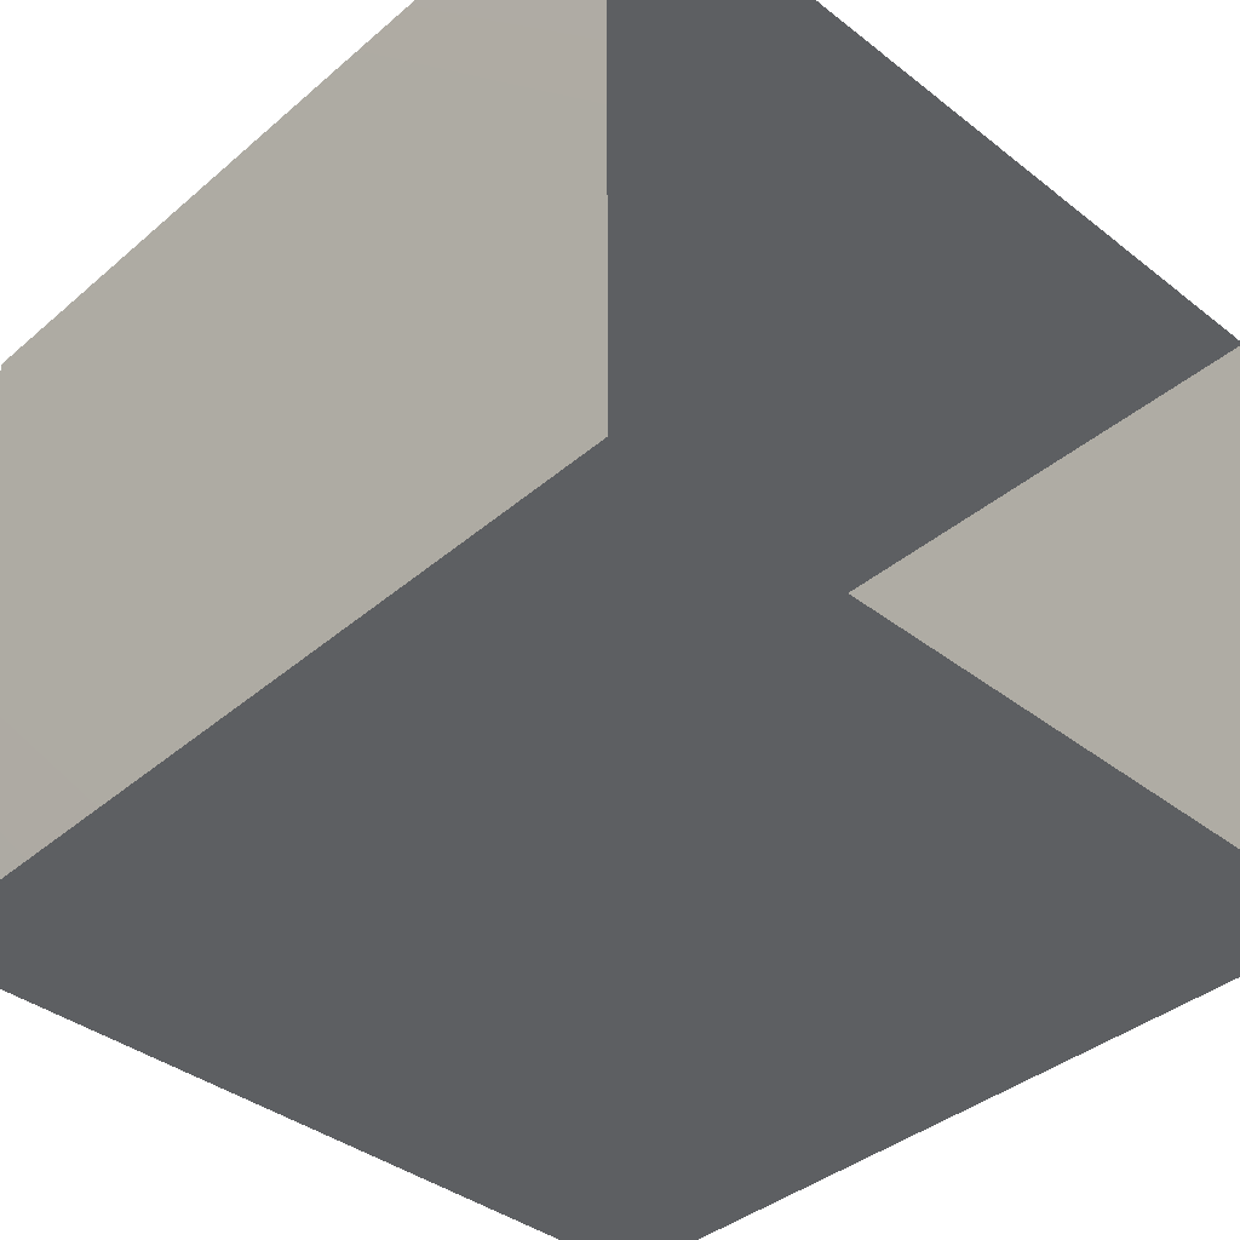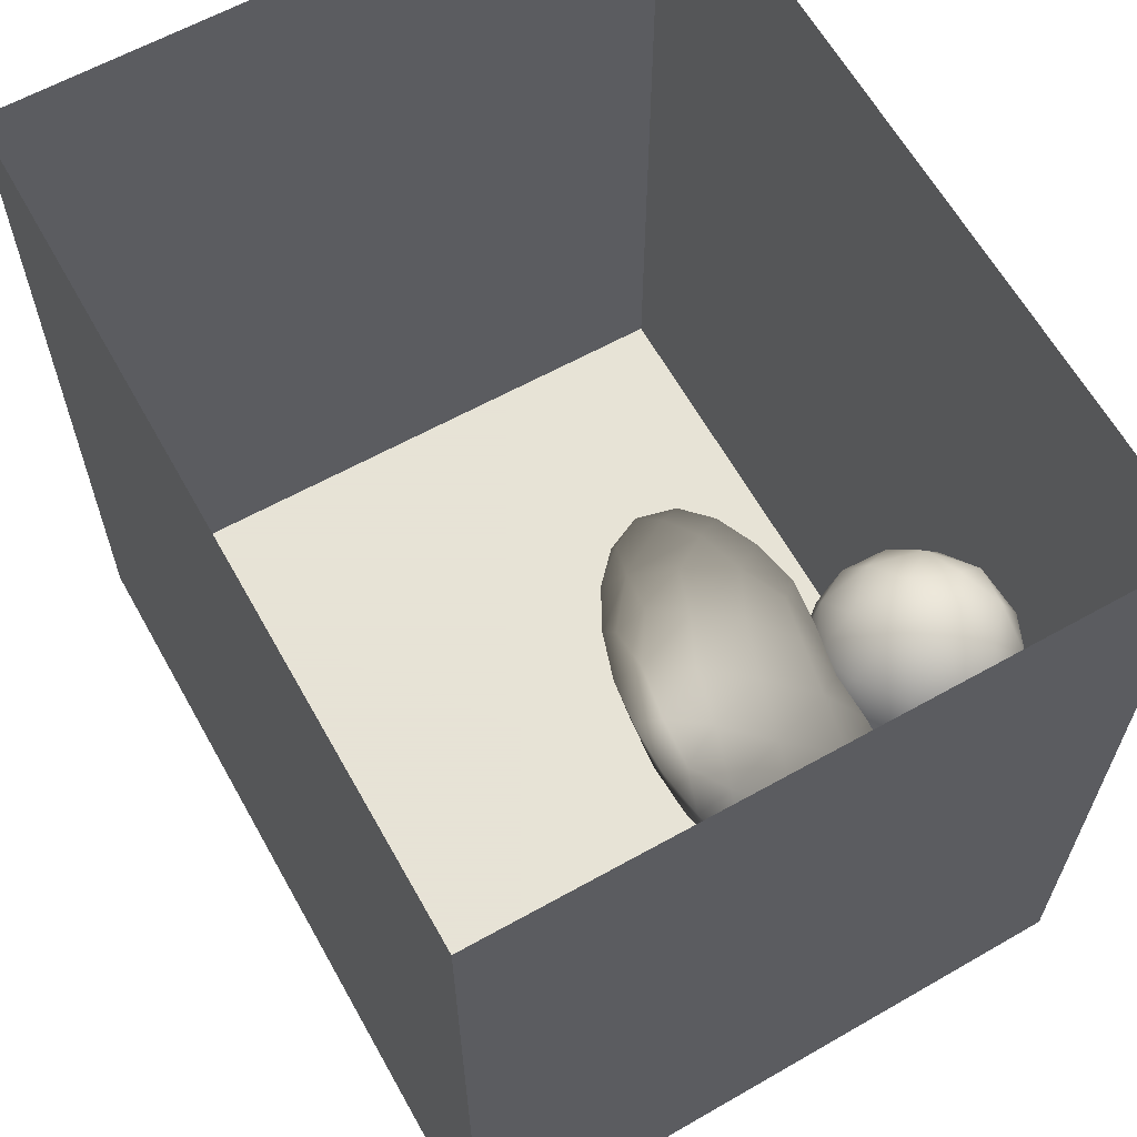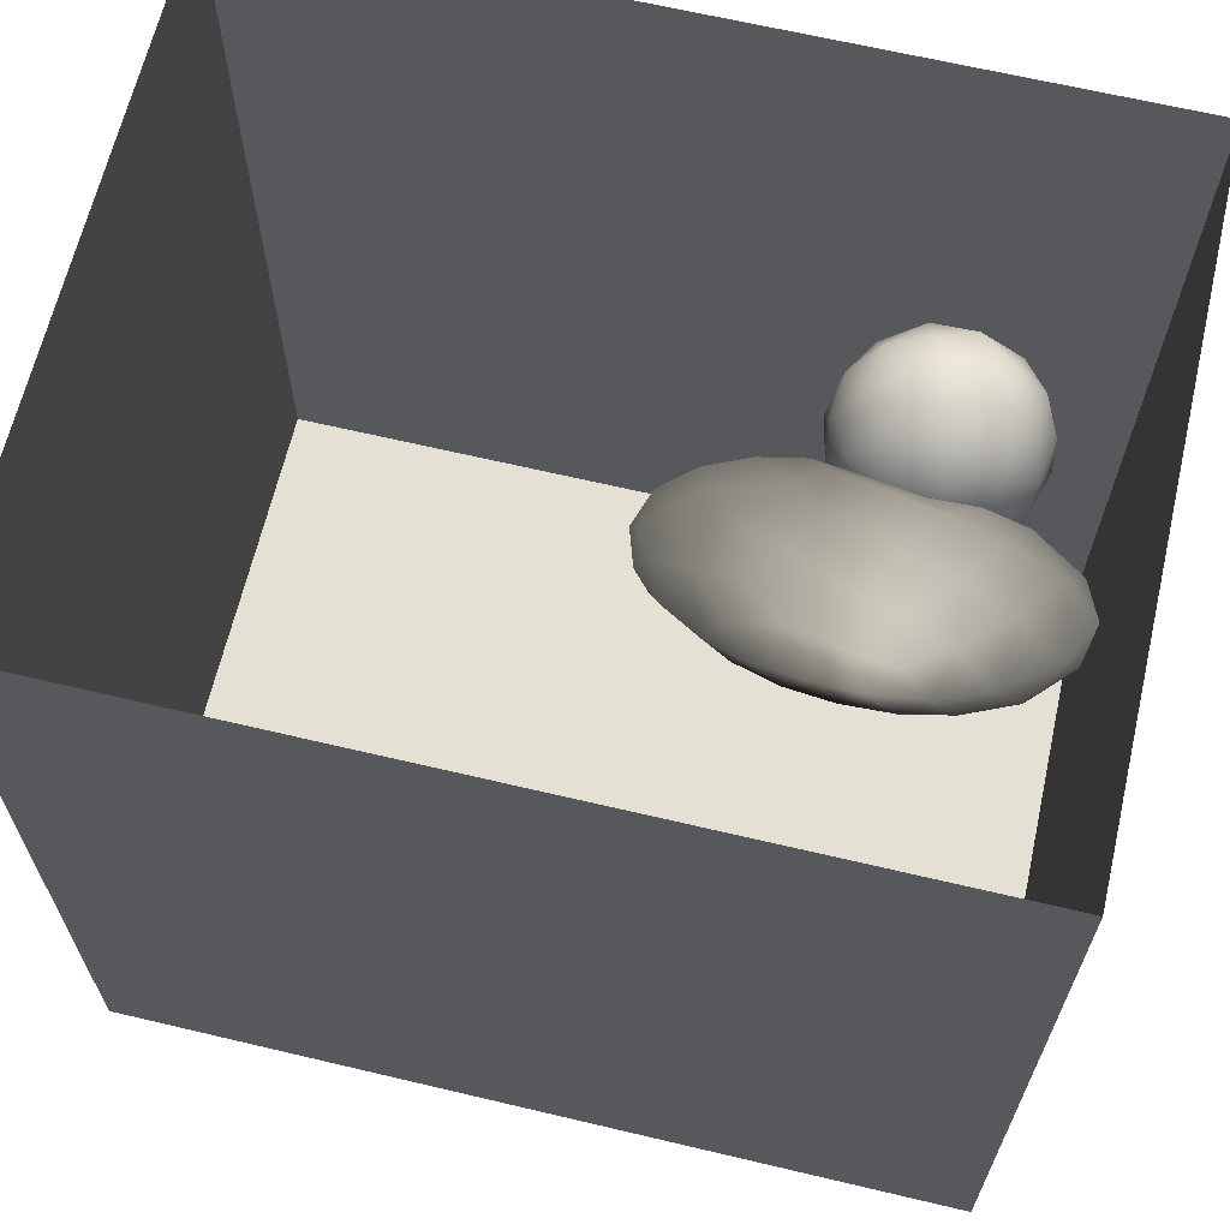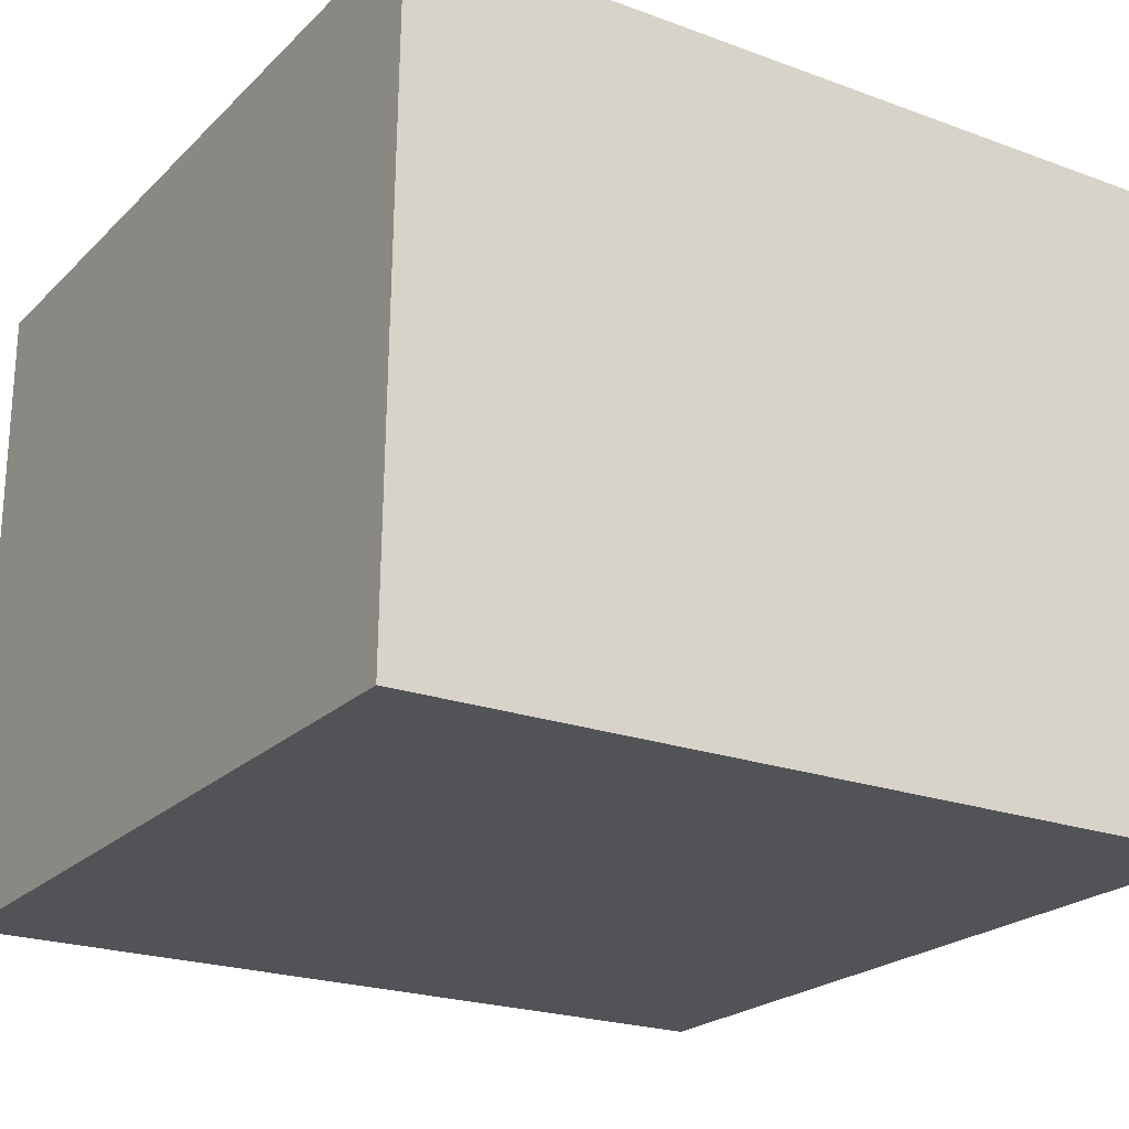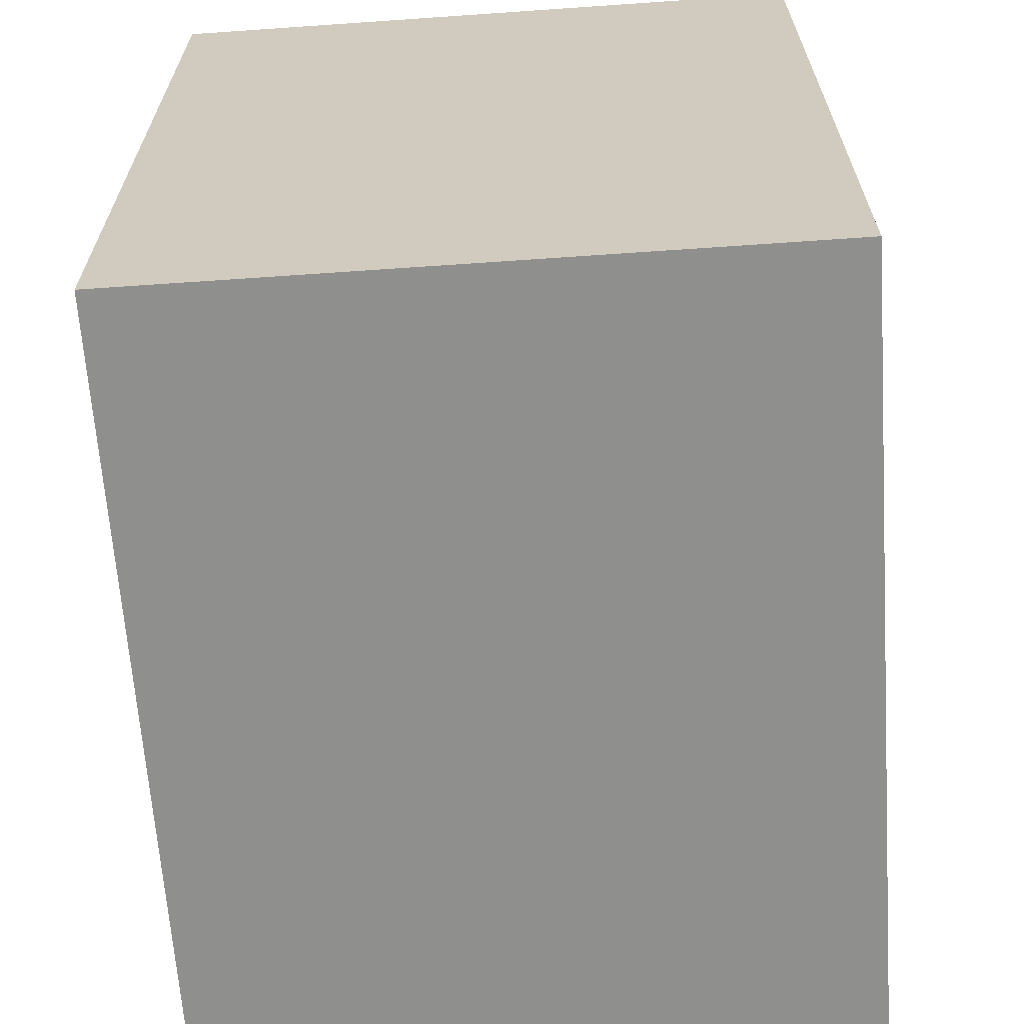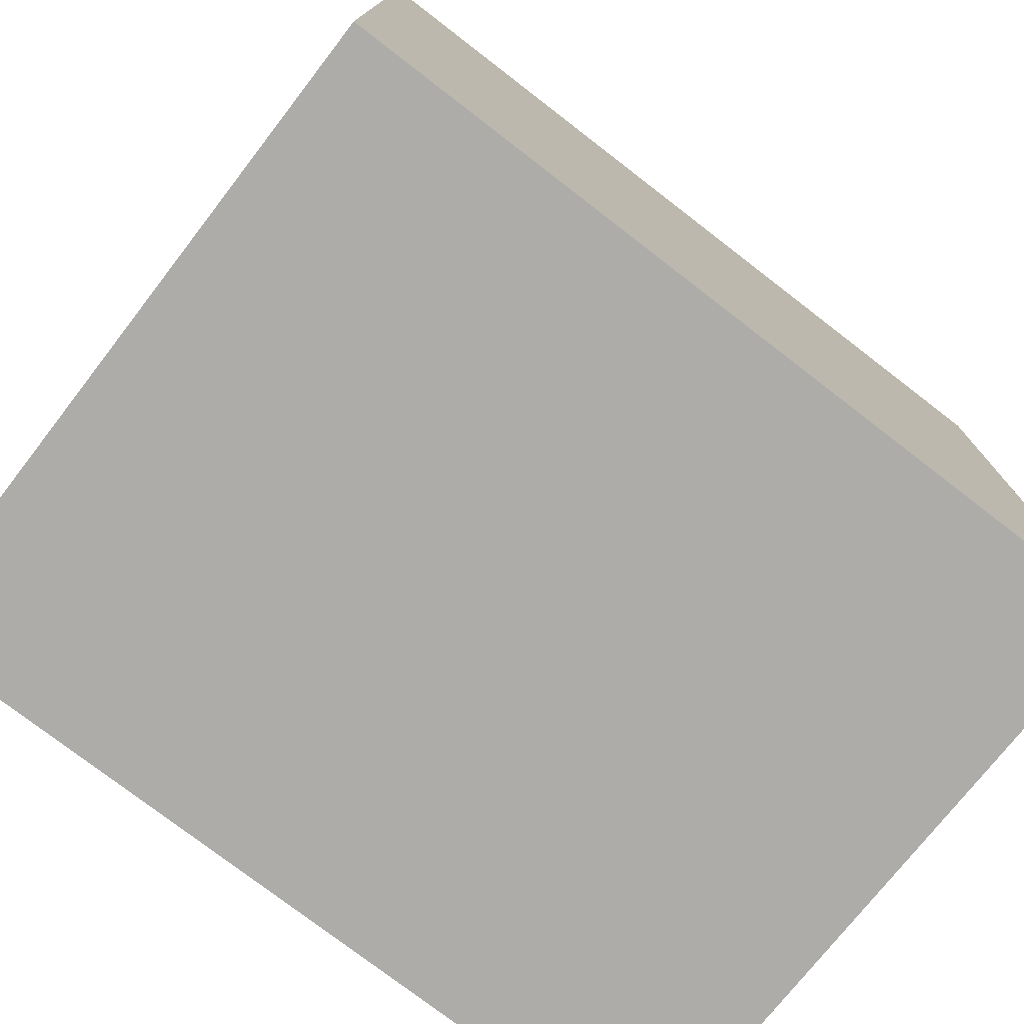
<metadata>
{"format":"obj","ext":"obj","renderer":"f3d","projection":"perspective","resolution":1024,"background":"white","views":[{"elev":-39.5,"azim":-43.8,"up":"+Y"},{"elev":62.8,"azim":-119.2,"up":"+Z"},{"elev":65.4,"azim":-166.6,"up":"+Z"},{"elev":-22.4,"azim":-122.4,"up":"+Y"},{"elev":-65.2,"azim":94.0,"up":"+Z"},{"elev":-76.6,"azim":142.4,"up":"+Z"}]}
</metadata>
<code>
v 0.005719 0.6006 0.0006021
v -0.02509 0.6938 0.001427
v -0.01704 0.6285 0.07198
v -0.01826 0.6373 -0.06996
v -0.06348 0.7066 -0.08016
v -0.09683 0.7611 0.0006319
v -0.03146 0.5296 0.05508
v -0.06344 0.7034 0.08452
v -0.03226 0.5378 -0.06587
v -0.08314 0.616 -0.1419
v -0.08131 0.4678 -0.009779
v -0.08016 0.5974 0.1401
v -0.1193 0.4938 -0.1178
v -0.117 0.4787 0.09877
v -0.1526 0.737 -0.1319
v -0.1559 0.7322 0.1388
v -0.1721 0.4214 -0.01002
v -0.1823 0.5928 -0.1944
v -0.2239 0.4402 0.1173
v -0.1929 0.8115 -0.007732
v -0.1737 0.5577 0.1844
v -0.2582 0.6964 -0.205
v -0.2604 0.8028 -0.1166
v -0.31 0.8493 -0.0008243
v -0.2494 0.8106 0.09431
v -0.238 0.6494 0.2118
v -0.2671 0.7516 0.1758
v -0.3442 0.6854 0.2289
v -0.2965 0.5316 0.2131
v -0.3007 0.5717 -0.2263
v -0.281 0.3945 -0.00446
v -0.242 0.4548 -0.144
v -0.3767 0.8395 -0.1025
v -0.3662 0.8151 0.1412
v -0.3558 0.4762 -0.1908
v -0.3837 0.6742 -0.2383
v -0.3406 0.768 -0.185
v -0.3389 0.4164 0.1172
v -0.3476 0.413 -0.1054
v -0.4282 0.8672 0.01771
v -0.4449 0.7769 -0.1942
v -0.4009 0.4802 0.2013
v -0.4931 0.8346 0.1319
v -0.4659 0.4403 -0.145
v -0.4324 0.5542 -0.2387
v -0.4576 0.7371 0.2213
v -0.4591 0.431 0.1152
v -0.4175 0.5925 0.2473
v -0.4027 0.4184 -0.002232
v -0.4956 0.8521 -0.09884
v -0.5328 0.6728 -0.2469
v -0.554 0.8708 0.01973
v -0.5153 0.4893 0.001979
v -0.5512 0.5279 -0.2273
v -0.585 0.7649 0.2049
v -0.5568 0.6402 0.2507
v -0.5131 0.5088 0.2226
v -0.5536 0.7954 -0.1815
v -0.6067 0.8404 0.1157
v -0.6224 0.8469 -0.09831
v -0.6167 0.455 -0.14
v -0.5868 0.4603 0.1352
v -0.6836 0.8553 0.02718
v -0.6417 0.5342 0.2224
v -0.6904 0.6748 0.2296
v -0.7094 0.7955 0.1527
v -0.6558 0.7558 -0.2005
v -0.7455 0.8253 -0.08767
v -0.776 0.5536 0.1985
v -0.7055 0.4602 0.1434
v -0.7754 0.7295 -0.1828
v -0.6783 0.4825 0.01457
v -0.7401 0.4412 -0.09933
v -0.8718 0.7705 -0.0826
v -0.8075 0.8171 0.04689
v -0.818 0.7048 0.1779
v -0.8148 0.4444 0.06424
v -0.702 0.5864 -0.2271
v -0.9034 0.5806 0.1451
v -0.859 0.6451 -0.1751
v -0.8183 0.522 -0.1655
v -0.8566 0.4611 -0.06879
v -0.9289 0.7337 0.06709
v -0.9717 0.6669 -0.07523
v -0.9155 0.5423 -0.1185
v -0.945 0.503 0.01184
v -0.9863 0.6237 0.06568
v -0.1871 0.6256 0.01027
v -0.4037 0.6246 -0.003653
v -0.8394 0.6088 0.006739
v -0.6713 0.6958 -0.106
v -0.7654 0.6307 -0.107
v -0.7249 0.6181 0.1276
v -0.7221 0.5501 -0.036
v -0.712 0.6977 0.02119
v -0.5663 0.7278 0.07846
v -0.5816 0.5742 -0.05209
v -0.6222 0.618 0.1159
v -0.7859 0.7166 -0.07054
v -0.5628 0.7335 -0.07427
g leftSphere
f 75 76 66
f 77 82 73
f 46 43 55
f 72 77 73
f 43 59 55
f 77 86 82
f 53 44 49
f 8 12 3
f 3 12 7
f 2 8 3
f 74 84 83
f 74 68 71
f 79 87 86
f 2 4 5
f 38 47 49
f 76 83 79
f 50 58 60
f 46 34 43
f 30 22 18
f 75 66 63
f 20 25 16
f 6 15 20
f 52 50 60
f 2 3 1
f 36 45 51
f 66 55 59
f 16 26 21
f 16 25 27
f 50 52 40
f 13 10 9
f 24 25 20
f 44 39 49
f 14 19 17
f 24 23 33
f 31 19 38
f 22 15 18
f 43 34 40
f 31 39 32
f 16 8 6
f 21 26 29
f 57 56 64
f 47 62 53
f 3 7 1
f 29 48 42
f 30 45 36
f 76 69 65
f 28 34 46
f 17 11 14
f 46 56 48
f 84 80 85
f 43 52 59
f 77 69 79
f 56 55 65
f 67 51 78
f 75 83 76
f 17 32 13
f 48 28 46
f 6 8 2
f 79 69 76
f 44 45 35
f 5 6 2
f 16 12 8
f 58 41 51
f 21 12 16
f 48 56 57
f 58 51 67
f 23 15 22
f 27 34 28
f 73 81 78
f 14 12 21
f 10 15 5
f 80 84 74
f 29 19 21
f 70 77 72
f 24 34 25
f 28 26 27
f 49 39 31
f 40 33 50
f 83 84 87
f 5 15 6
f 17 19 31
f 38 29 42
f 49 47 53
f 68 67 71
f 9 11 13
f 42 47 38
f 65 66 76
f 1 4 2
f 85 81 82
f 68 60 67
f 16 6 20
f 79 86 77
f 13 11 17
f 86 85 82
f 39 44 35
f 64 56 65
f 78 61 73
f 79 83 87
f 54 61 78
f 87 84 86
f 73 61 72
f 84 85 86
f 48 57 42
f 59 63 66
f 25 34 27
f 14 11 7
f 28 48 29
f 29 26 28
f 51 54 78
f 70 62 64
f 20 23 24
f 54 45 44
f 32 30 18
f 74 75 68
f 71 80 74
f 65 55 66
f 74 83 75
f 56 46 55
f 53 72 61
f 71 78 80
f 62 47 57
f 71 67 78
f 58 67 60
f 80 81 85
f 13 18 10
f 59 52 63
f 21 19 14
f 44 53 61
f 9 4 1
f 77 70 69
f 37 23 22
f 1 7 9
f 5 4 10
f 62 57 64
f 80 78 81
f 33 23 37
f 40 34 24
f 32 18 13
f 50 41 58
f 75 63 68
f 37 41 33
f 10 4 9
f 7 11 9
f 63 52 60
f 57 47 42
f 49 31 38
f 35 32 39
f 31 32 17
f 73 82 81
f 30 32 35
f 20 15 23
f 27 26 16
f 35 45 30
f 36 37 22
f 7 12 14
f 36 41 37
f 18 15 10
f 70 64 69
f 33 41 50
f 54 44 61
f 24 33 40
f 51 45 54
f 40 52 43
f 38 19 29
f 51 41 36
f 72 62 70
f 22 30 36
f 53 62 72
f 69 64 65
f 63 60 68
v -0.5875 0.25 0
v -0.3375 0.25 0
v -0.3639 0.3618 0
v -0.3563 0.2986 0.08187
v -0.3653 0.3047 -0.1006
v -0.4035 0.3998 -0.07876
v -0.4327 0.4461 0.009191
v -0.3639 0.1884 0.09343
v -0.4106 0.388 0.1104
v -0.3675 0.1916 -0.1033
v -0.3585 0.1498 -8.755e-05
v -0.4211 0.2517 -0.1866
v -0.4442 0.3644 -0.1699
v -0.4851 0.4553 -0.09934
v -0.4094 0.2741 0.1738
v -0.5273 0.4926 -0.006295
v -0.4427 0.1371 -0.1697
v -0.436 0.1464 0.1697
v -0.5119 0.4644 0.104
v -0.4147 0.08009 0.06147
v -0.5002 0.3742 0.1986
v -0.4134 0.0815 -0.06174
v -0.5965 0.4833 -0.08926
v -0.5029 0.1961 -0.229
v -0.5492 0.415 -0.1838
v -0.5182 0.3029 -0.2343
v -0.5068 0.2362 0.2362
v -0.5332 0.122 0.2078
v -0.5008 0.04827 -0.1195
v -0.6272 0.4944 0.03432
v -0.5147 0.0433 0.1203
v -0.5564 0.1021 -0.1991
v -0.6521 0.4311 -0.1598
v -0.502 0.01518 -0.007365
v -0.6067 0.3224 0.2385
v -0.7093 0.4586 -0.06459
v -0.6208 0.4404 0.1585
v -0.6098 0.2073 -0.2453
v -0.6151 0.1857 0.24
v -0.6041 0.02082 -0.0985
v -0.738 0.44 0.06104
v -0.6256 0.06837 0.1675
v -0.6395 0.3351 -0.2293
v -0.7003 0.2569 0.223
v -0.7983 0.3769 -0.04453
v -0.7289 0.364 0.1717
v -0.6823 0.1056 -0.1807
v -0.6181 0.005694 0.04337
v -0.7402 0.3706 -0.157
v -0.7259 0.2395 -0.2079
v -0.7161 0.1473 0.1882
v -0.8113 0.3382 0.06798
v -0.7263 0.04958 -0.05535
v -0.7281 0.0603 0.08217
v -0.7816 0.2498 0.1576
v -0.7904 0.1614 -0.1161
v -0.8002 0.2782 -0.1284
v -0.789 0.147 0.1063
v -0.835 0.2508 -0.03502
v -0.806 0.1284 0.0009649
v -0.8277 0.222 0.06329
g rightSphere
f 160 161 159
f 159 161 152
f 156 160 159
f 134 120 131
f 153 156 147
f 155 158 151
f 139 128 127
f 116 123 130
f 112 117 124
f 150 149 143
f 126 112 124
f 139 127 135
f 152 155 146
f 120 111 108
f 110 105 102
f 132 117 129
f 138 126 124
f 106 105 113
f 127 128 118
f 137 130 141
f 121 115 109
f 141 152 146
f 131 120 118
f 128 139 142
f 149 145 136
f 122 117 110
f 123 116 114
f 153 147 140
f 129 134 140
f 132 129 140
f 108 115 118
f 148 153 140
f 115 127 118
f 103 106 107
f 160 156 153
f 126 125 113
f 121 109 119
f 136 145 141
f 111 122 110
f 117 112 110
f 134 122 120
f 131 128 142
f 148 131 142
f 128 131 118
f 156 159 157
f 150 138 147
f 133 149 136
f 158 154 151
f 106 114 107
f 148 134 131
f 123 114 125
f 154 142 151
f 160 154 158
f 121 127 115
f 108 111 102
f 109 103 107
f 127 121 135
f 142 139 151
f 104 115 108
f 161 160 158
f 154 148 142
f 138 143 126
f 145 149 157
f 105 112 113
f 156 150 147
f 112 105 110
f 135 137 146
f 123 136 130
f 145 159 152
f 144 139 135
f 149 150 157
f 114 116 107
f 144 155 151
f 123 133 136
f 116 119 107
f 161 155 152
f 149 133 143
f 109 104 103
f 138 150 143
f 133 123 125
f 148 154 153
f 134 148 140
f 132 138 124
f 104 108 102
f 122 134 129
f 137 119 130
f 111 110 102
f 125 114 113
f 144 135 146
f 139 144 151
f 138 132 147
f 103 104 102
f 130 136 141
f 141 145 152
f 137 121 119
f 154 160 153
f 122 111 120
f 112 126 113
f 150 156 157
f 117 122 129
f 115 104 109
f 119 109 107
f 105 106 103
f 119 116 130
f 147 132 140
f 121 137 135
f 105 103 102
f 143 133 125
f 159 145 157
f 114 106 113
f 120 108 118
f 137 141 146
f 155 144 146
f 126 143 125
f 155 161 158
f 117 132 124
v   1 0 -1.04
v  -0.99 0 -1.04
v  -1.01 0  0.99
v   1 0  0.99
g floor
f 162 163 164
f 164 165 162
v   1 1.59 -1.04
v   1 1.59  0.99
v  -1.02 1.59  0.99
v  -1.02 1.59 -1.04
g ceiling
f 166 167 168
f 168 169 166
v   1 1.59 -1.04
v  -1.02 1.59 -1.04
v  -0.99 0 -1.04
v   1 0 -1.04
g backWall
f 170 171 172
f 172 173 170
v  1 1.59 0.99
v  1 1.59 -1.04
v  1 0 -1.04
v  1 0 0.99
g rightWall
f 174 175 176
f 176 177 174
v  -1.02 1.59 -1.04
v  -1.02 1.59 0.99
v  -1.01 0 0.99
v  -0.99 0 -1.04
g leftWall
f 178 179 180
f 180 181 178
v  0.23 1.58 -0.22
v  0.23 1.58 0.16
v  -0.24 1.58 0.16
v  -0.24 1.58 -0.22
g light
f 182 183 184
f 184 185 182

</code>
